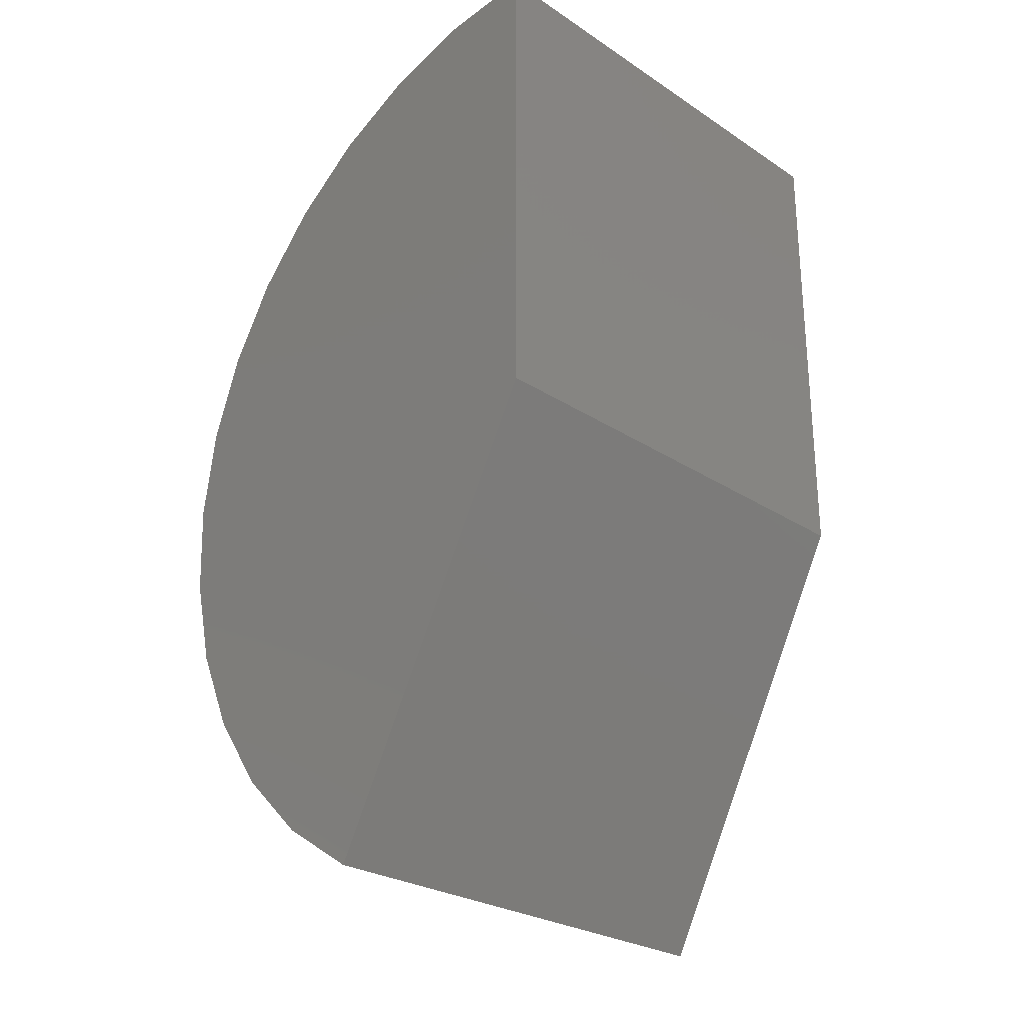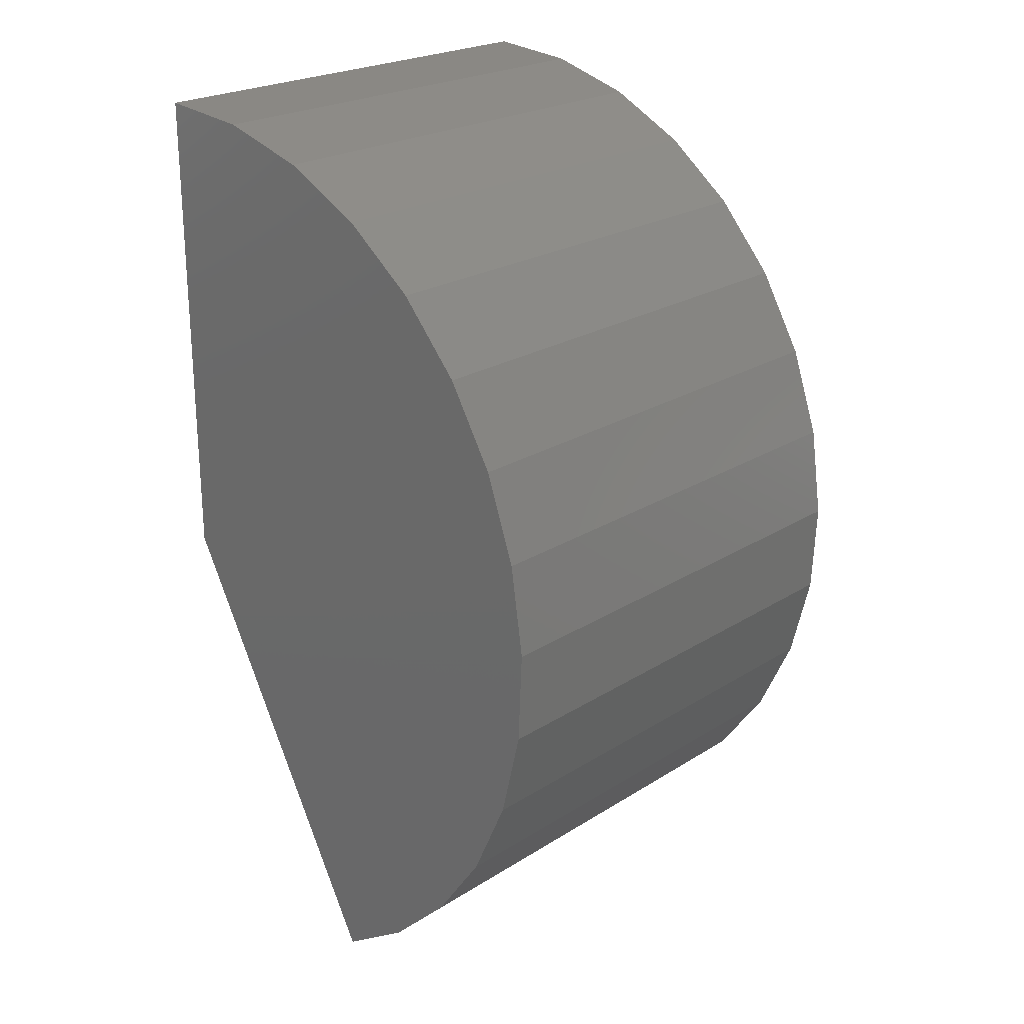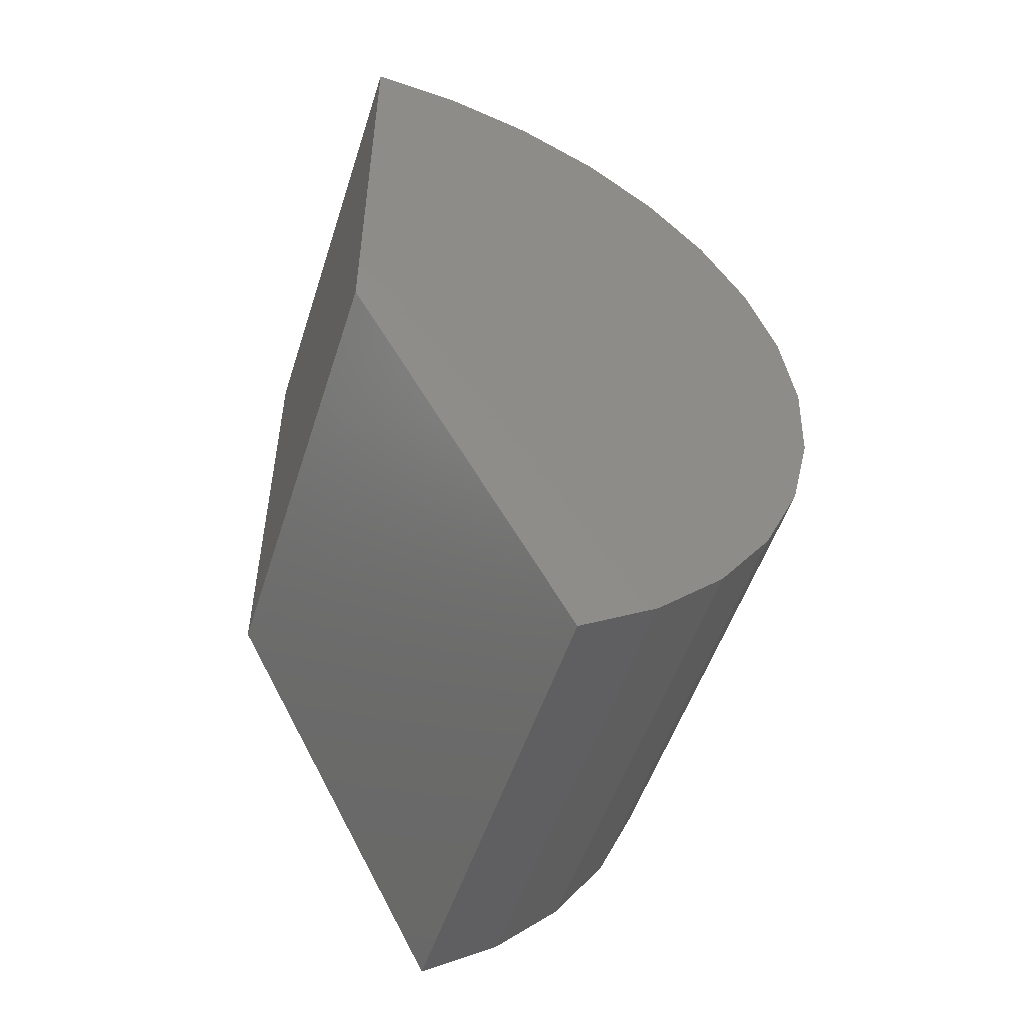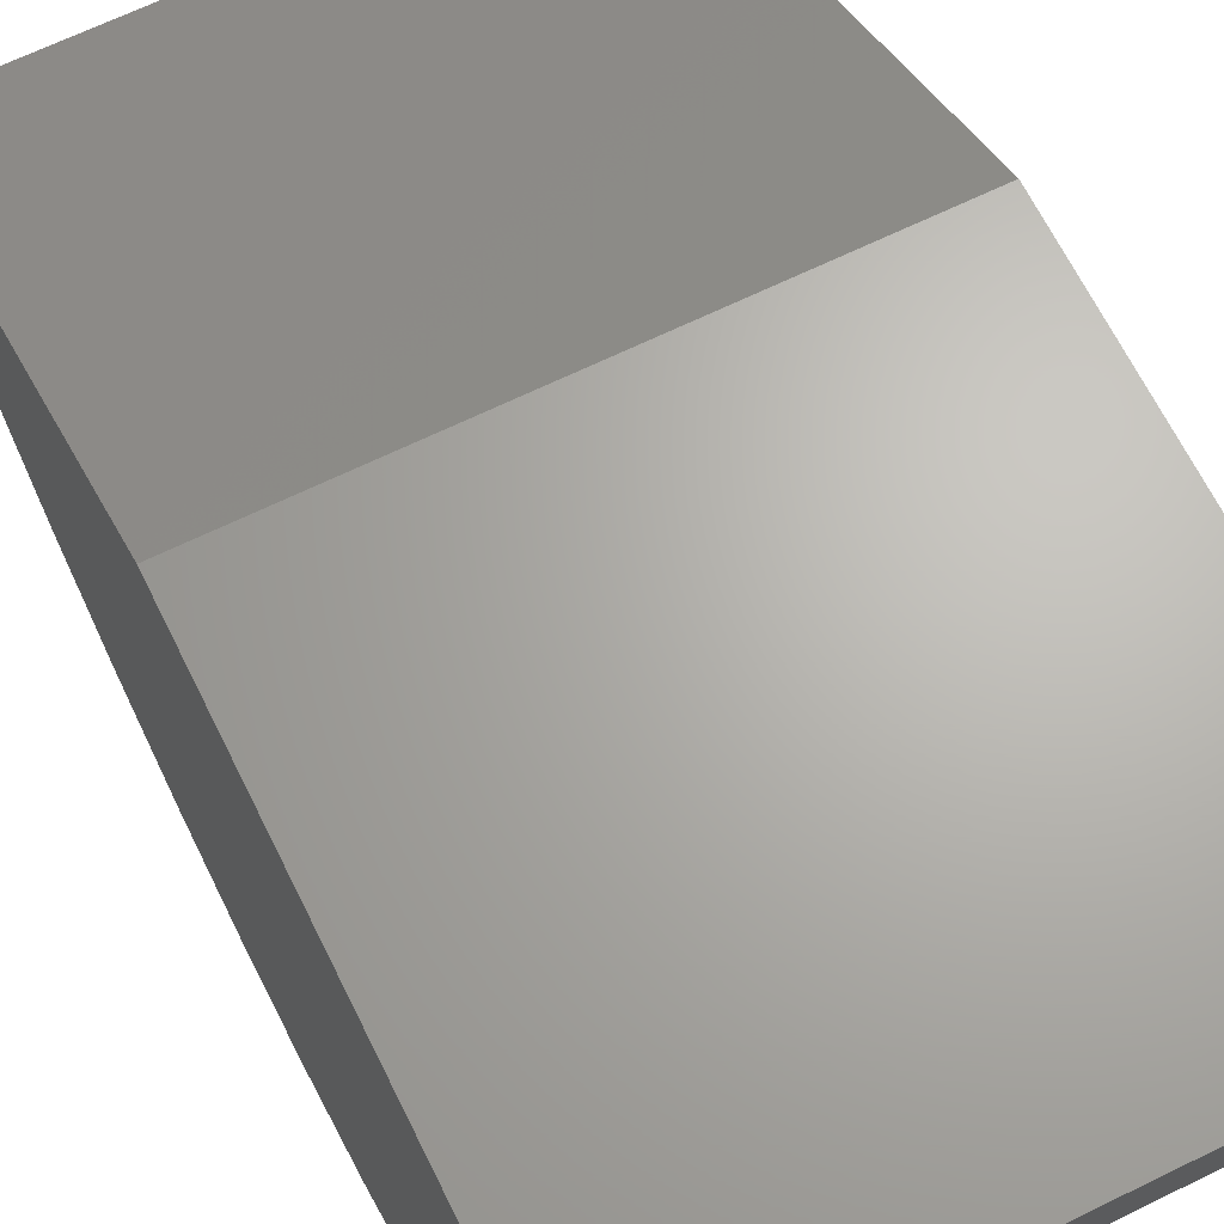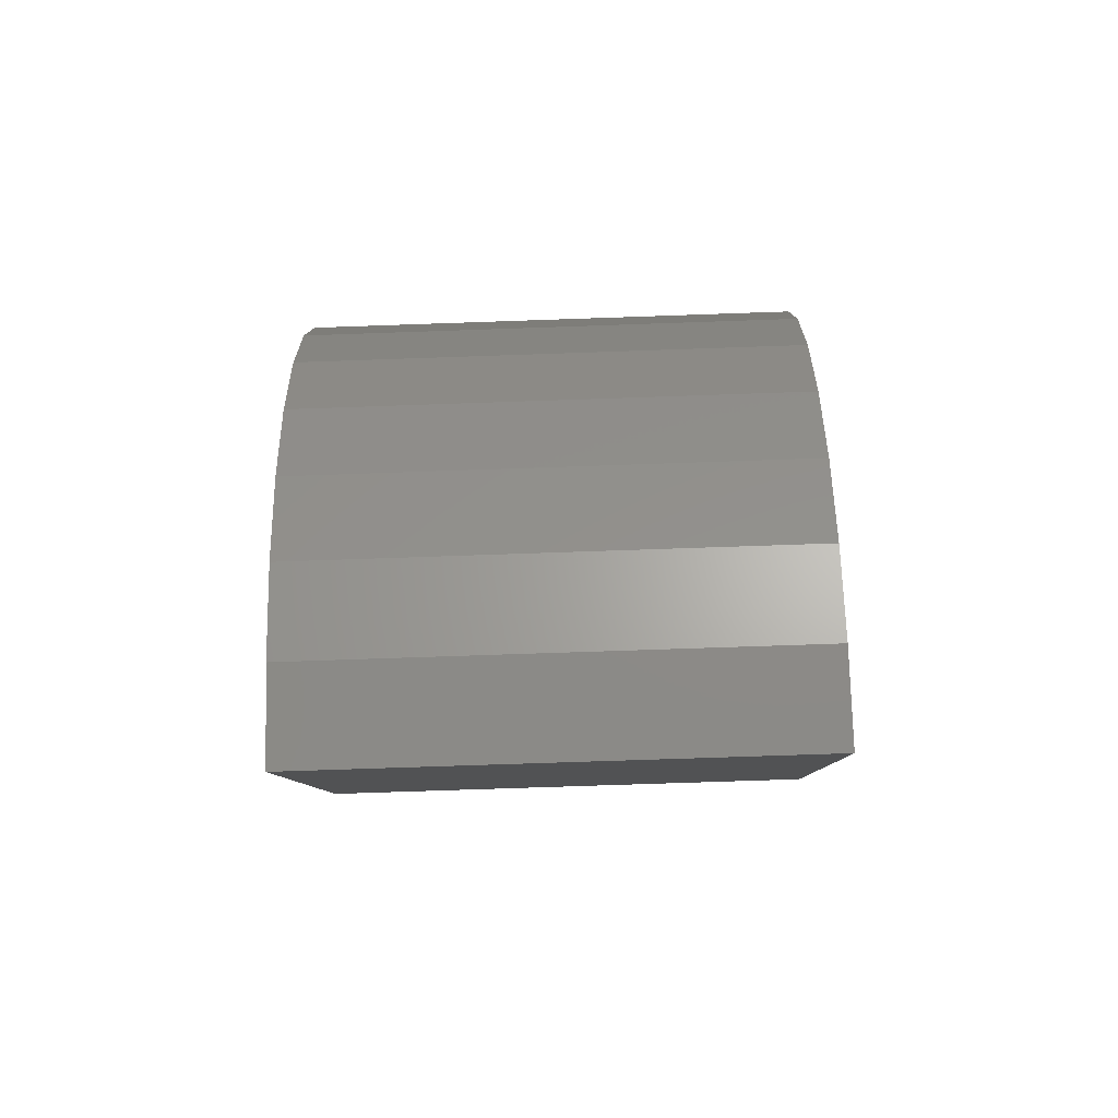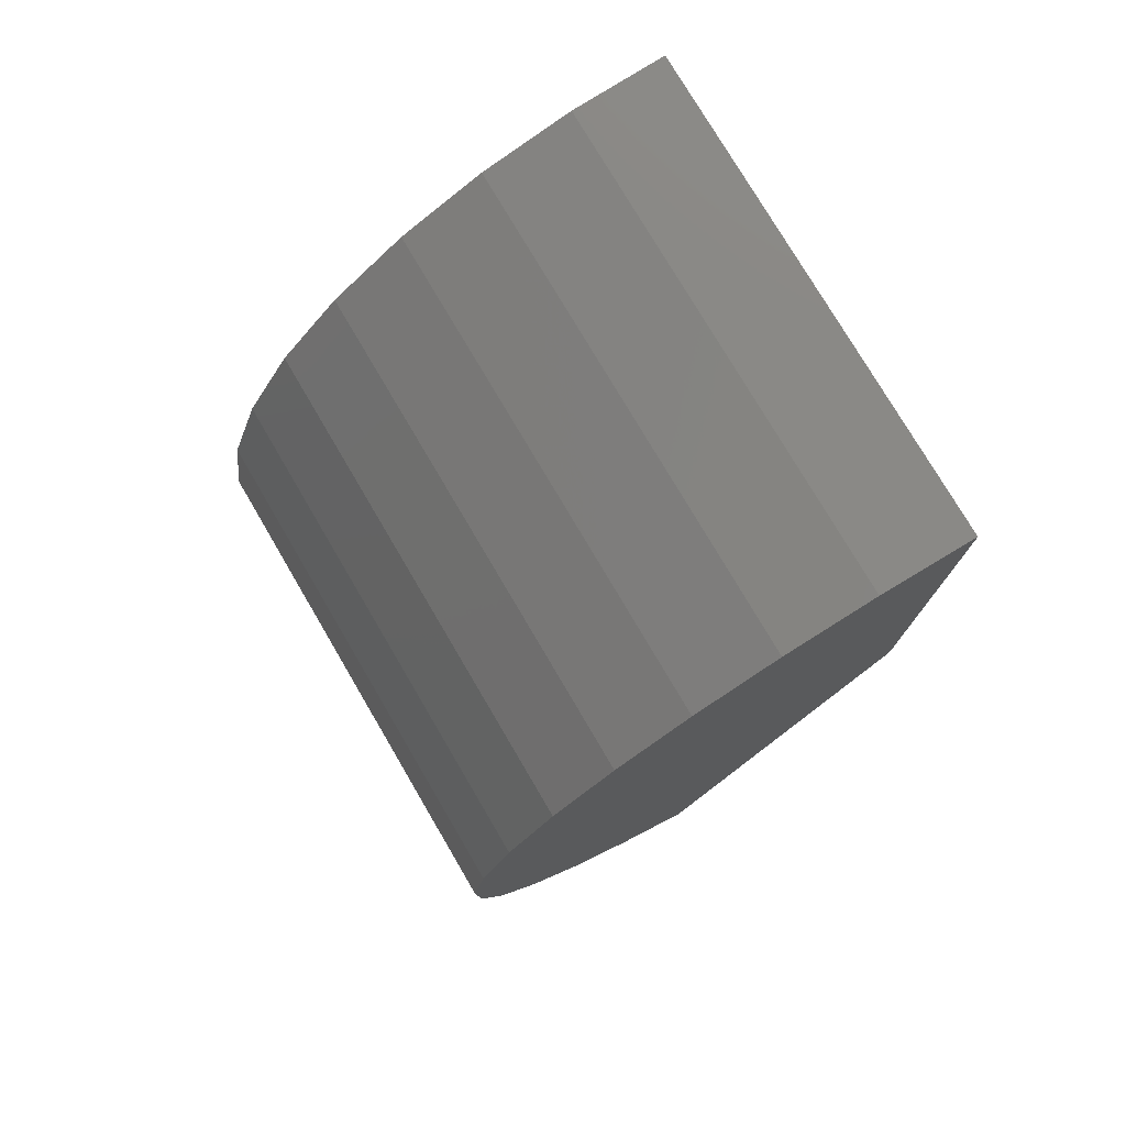
<metadata>
{"format":"stl","ext":"stl","renderer":"f3d","projection":"perspective","resolution":1024,"background":"white","views":[{"elev":-26.4,"azim":134.3,"up":"+Z"},{"elev":23.3,"azim":-46.6,"up":"+Z"},{"elev":-51.7,"azim":-107.6,"up":"+Z"},{"elev":66.0,"azim":-26.2,"up":"+Y"},{"elev":-70.8,"azim":2.0,"up":"+Z"},{"elev":76.7,"azim":59.6,"up":"+Z"}]}
</metadata>
<code>
# stl→obj: 32 verts, 60 faces
v -0.75 0 -0.75
v 0.75 1.665e-16 -0.75
v -0.75 -0.6933 -2.08
v 0.75 -0.6933 -2.08
v -0.75 1.665e-16 0.75
v 0.75 3.331e-16 0.75
v -0.75 -1.485 -0.9592
v -0.75 -1.498 -0.6748
v -0.75 -1.457 -0.3931
v -0.75 -1.363 -0.1243
v -0.75 -1.22 0.122
v -0.75 -1.034 0.3369
v -0.75 -0.8097 0.5127
v -0.75 -0.5566 0.6429
v -0.75 -0.2834 0.723
v -0.75 -0.9321 -1.925
v -0.75 -1.137 -1.728
v -0.75 -1.302 -1.495
v -0.75 -1.419 -1.236
v 0.75 -0.9321 -1.925
v 0.75 -1.137 -1.728
v 0.75 -1.302 -1.495
v 0.75 -1.419 -1.236
v 0.75 -1.485 -0.9592
v 0.75 -1.498 -0.6748
v 0.75 -1.457 -0.3931
v 0.75 -1.363 -0.1243
v 0.75 -1.22 0.122
v 0.75 -1.034 0.3369
v 0.75 -0.8097 0.5127
v 0.75 -0.5566 0.6429
v 0.75 -0.2834 0.723
f 1 2 3
f 3 2 4
f 1 5 2
f 2 5 6
f 1 3 7
f 1 7 8
f 1 8 9
f 1 9 10
f 1 10 11
f 1 11 12
f 1 12 13
f 1 13 14
f 1 14 15
f 1 15 5
f 3 16 17
f 3 17 18
f 3 18 19
f 3 19 7
f 3 4 16
f 16 4 20
f 16 20 17
f 17 20 21
f 17 21 18
f 18 21 22
f 18 22 19
f 19 22 23
f 19 23 7
f 7 23 24
f 7 24 8
f 8 24 25
f 8 25 9
f 9 25 26
f 9 26 10
f 10 26 27
f 10 27 11
f 11 27 28
f 11 28 12
f 12 28 29
f 12 29 13
f 13 29 30
f 13 30 14
f 14 30 31
f 14 31 15
f 15 31 32
f 15 32 5
f 5 32 6
f 2 6 32
f 2 32 31
f 2 31 30
f 2 30 29
f 2 29 28
f 2 28 27
f 2 27 26
f 2 26 25
f 2 25 24
f 2 24 4
f 4 24 23
f 4 23 22
f 4 22 21
f 4 21 20

</code>
